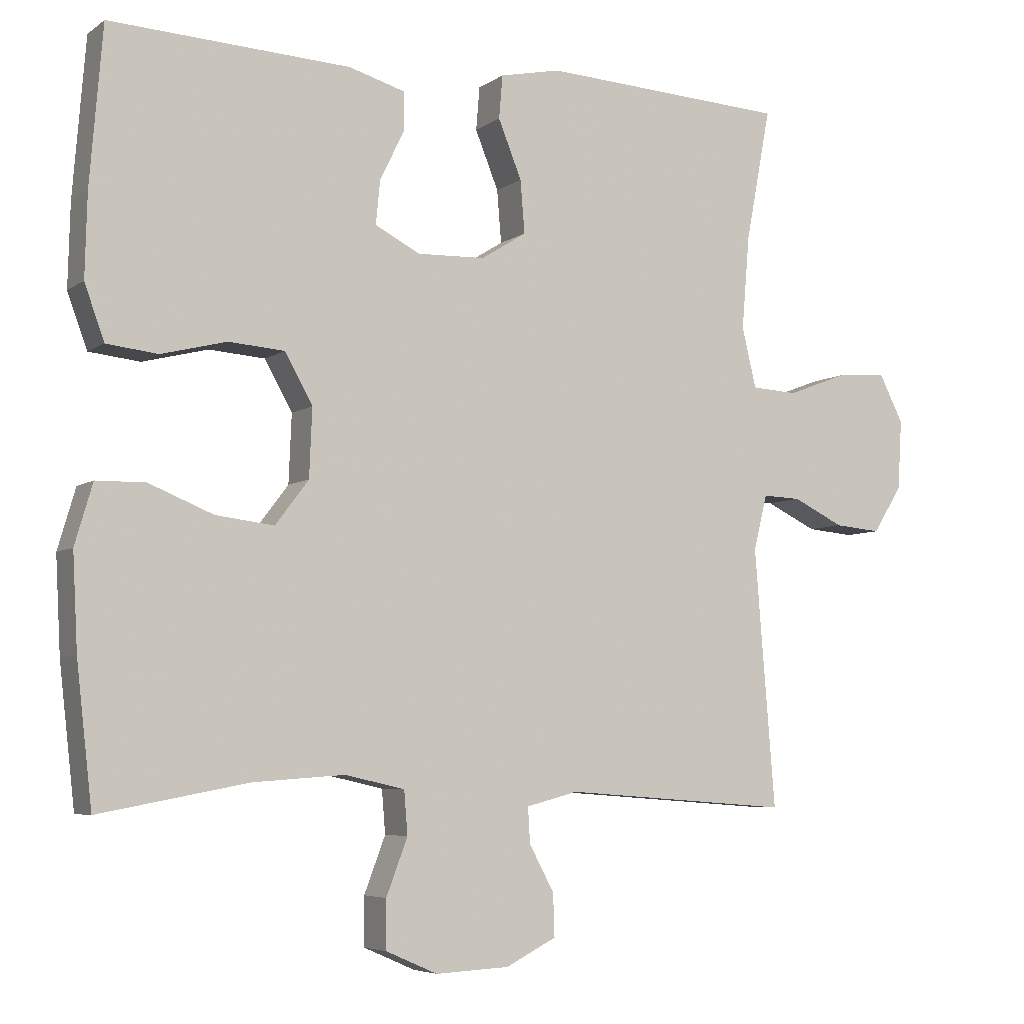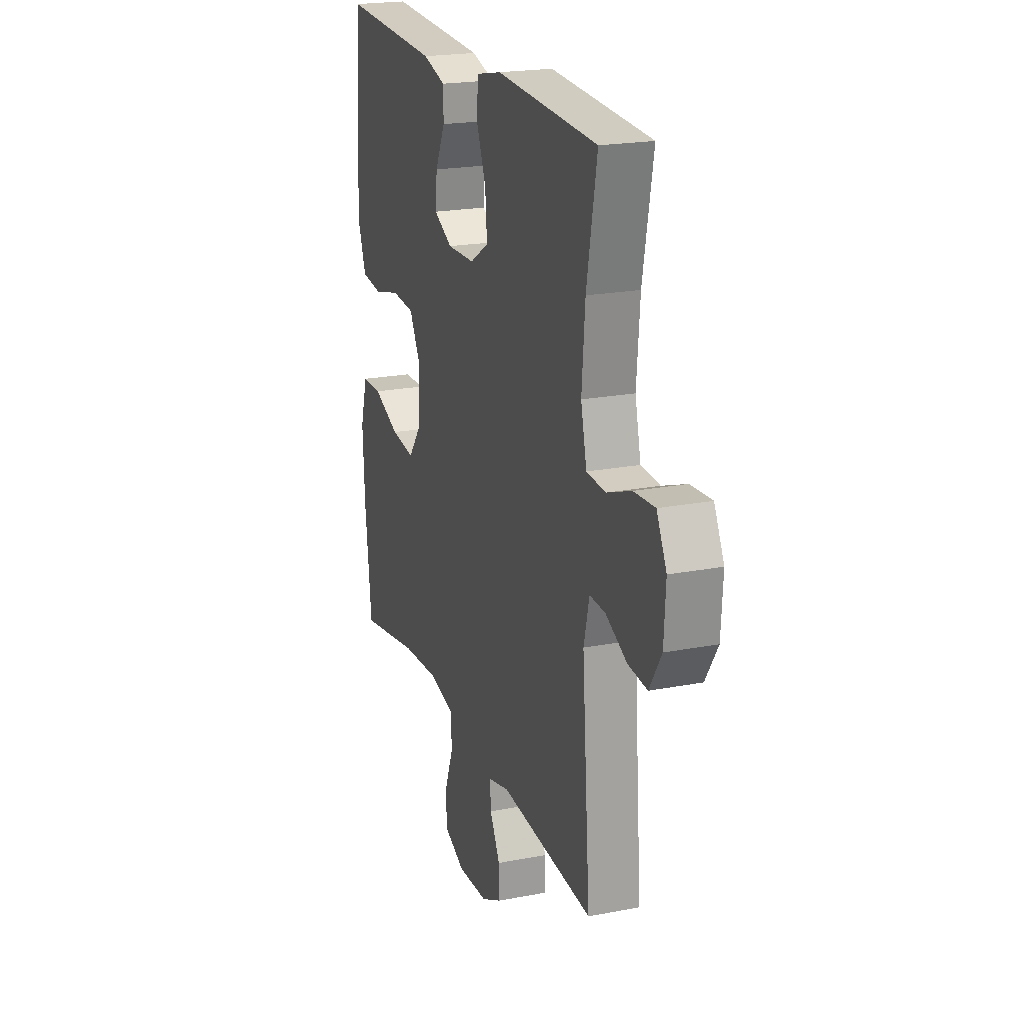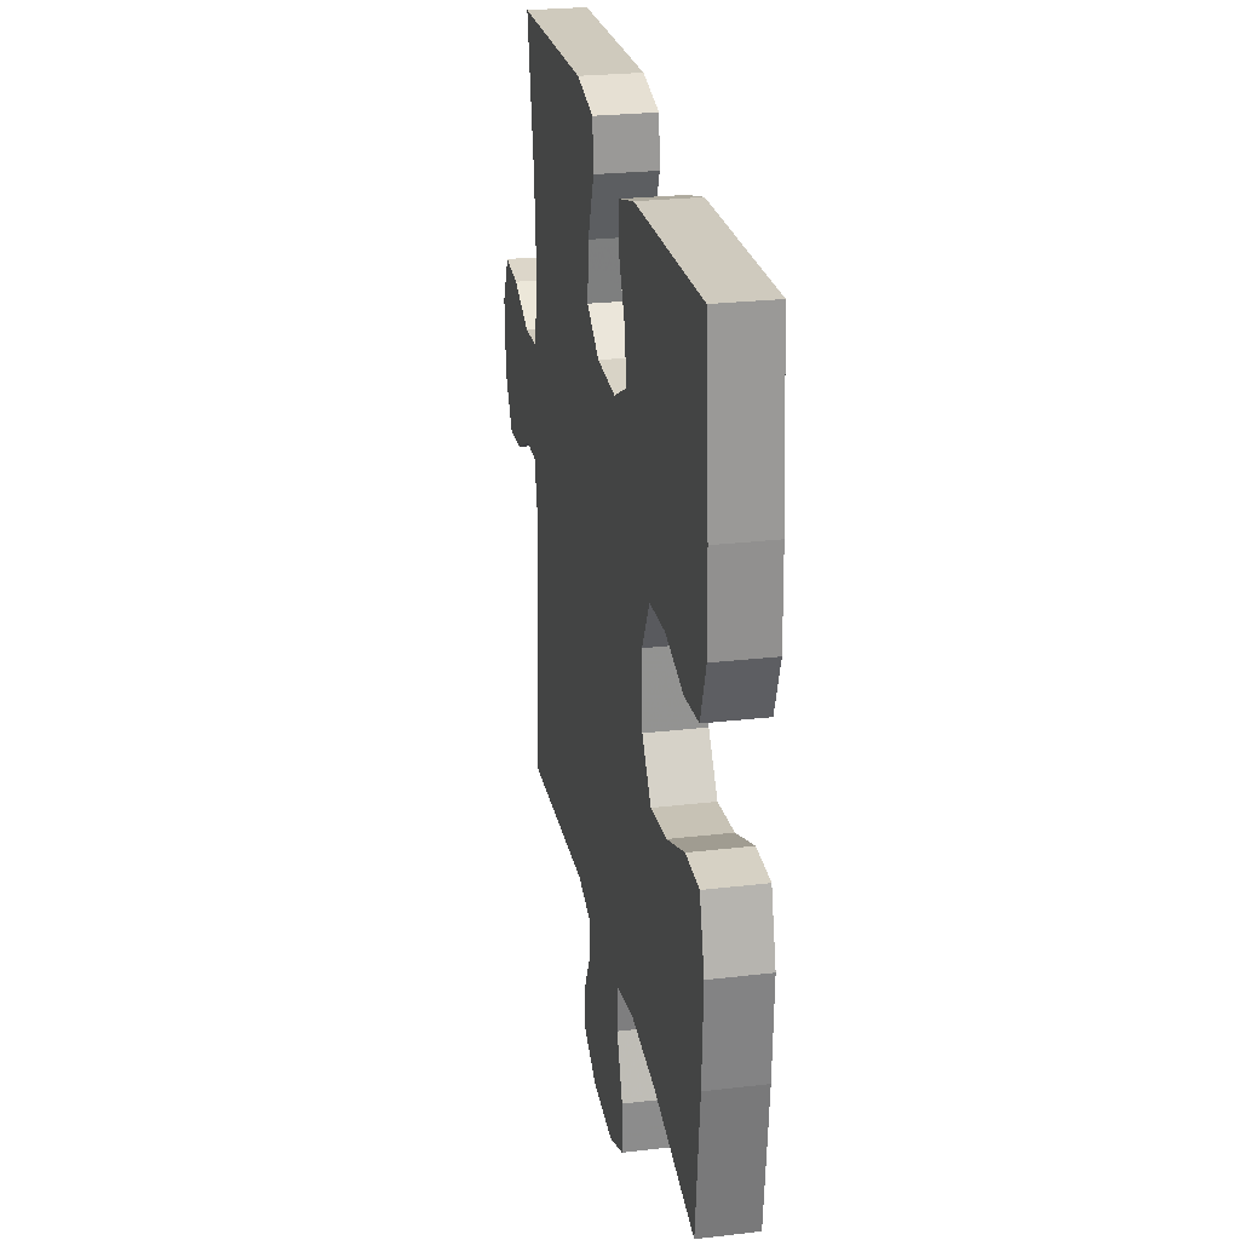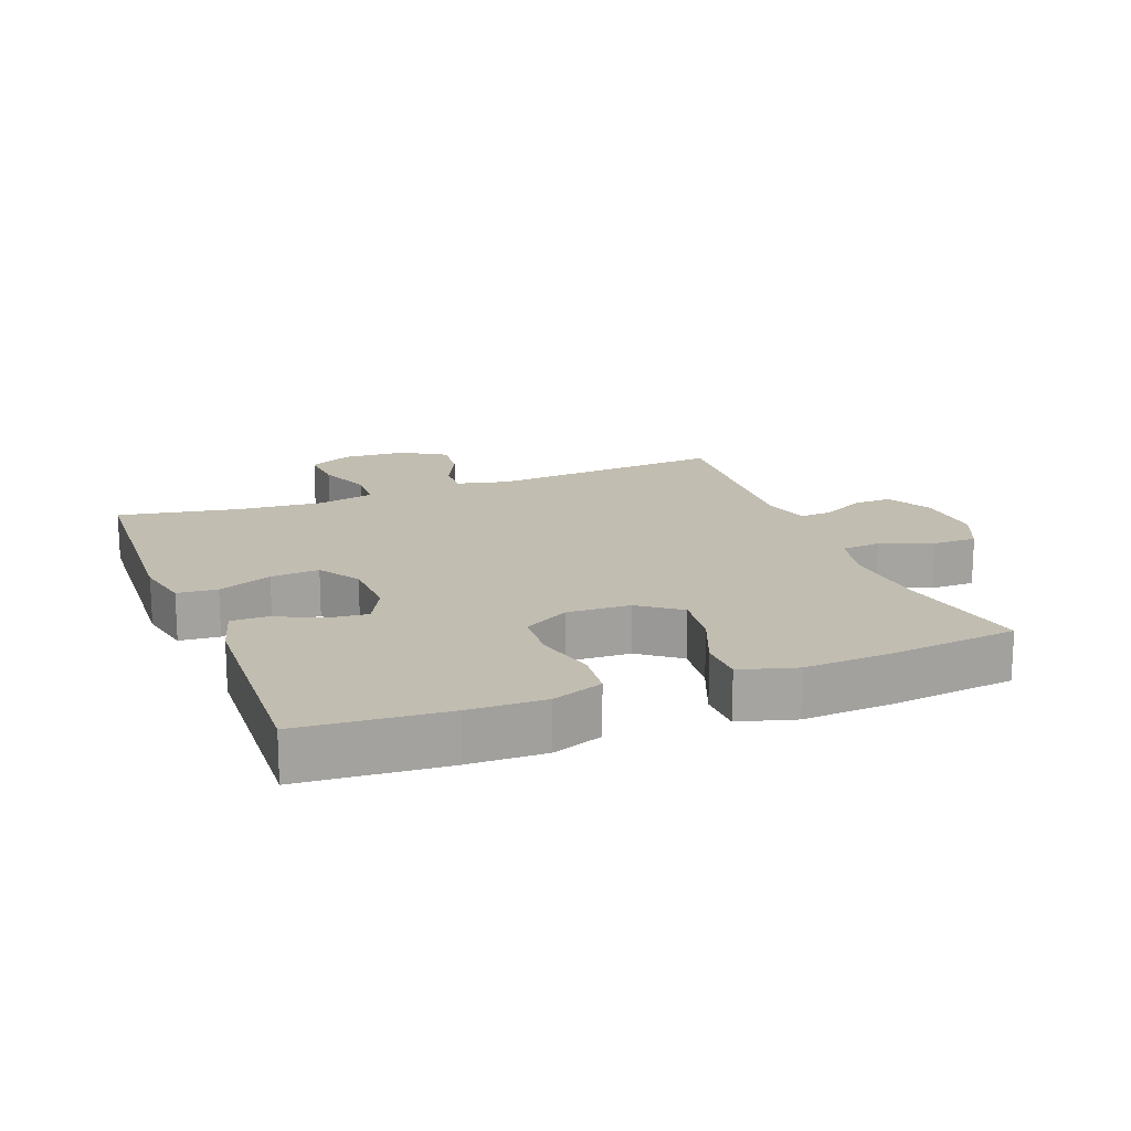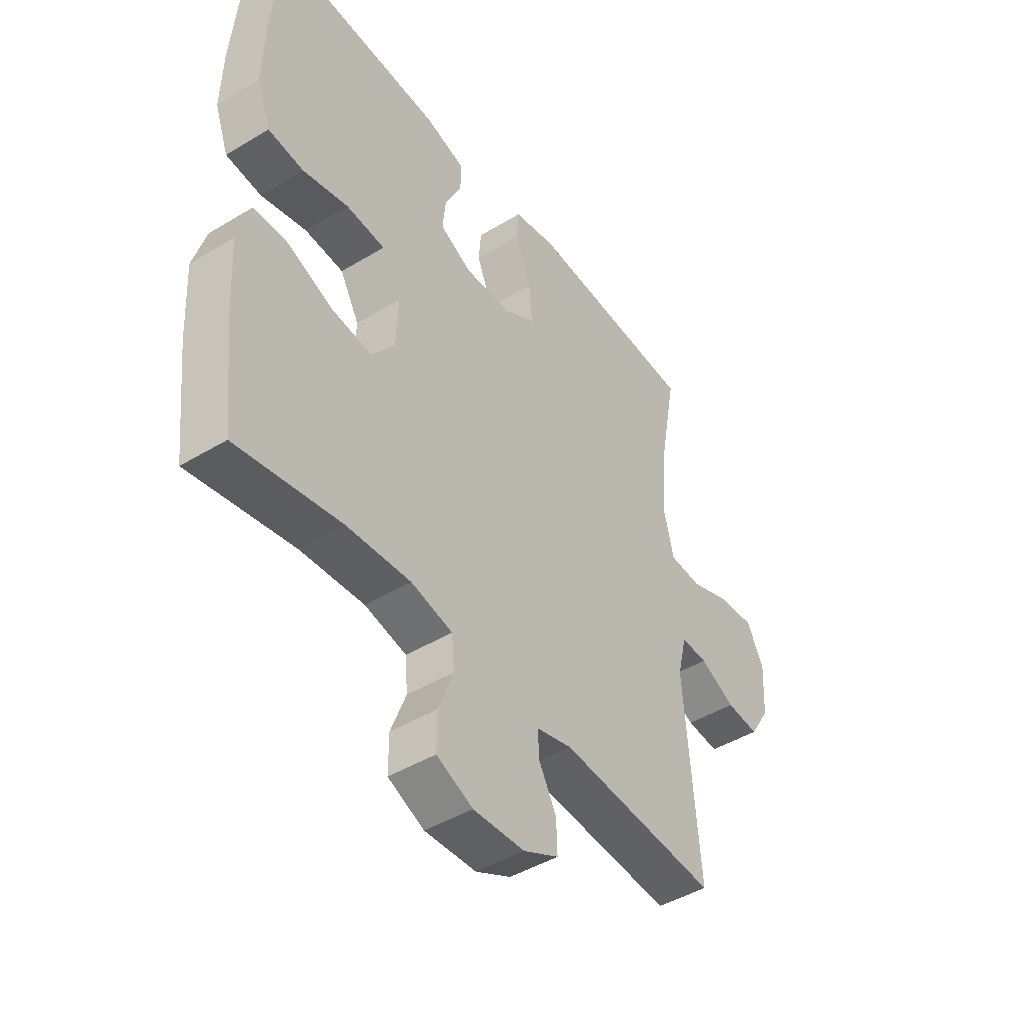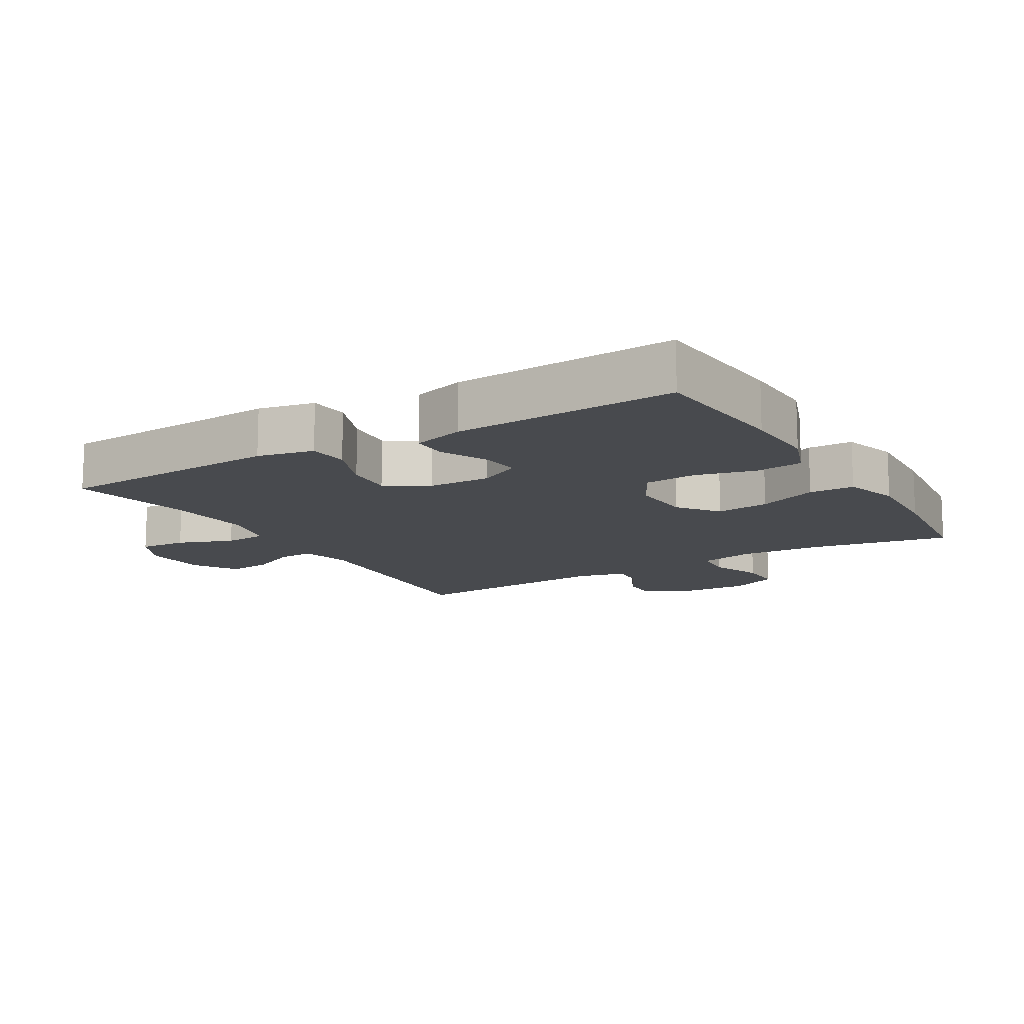
<metadata>
{"format":"obj","ext":"obj","renderer":"f3d","projection":"perspective","resolution":1024,"background":"white","views":[{"elev":-5.6,"azim":152.5,"up":"+Z"},{"elev":21.1,"azim":-109.1,"up":"+Z"},{"elev":26.1,"azim":79.5,"up":"+Z"},{"elev":16.9,"azim":68.7,"up":"+Y"},{"elev":-45.3,"azim":124.9,"up":"+Z"},{"elev":-13.1,"azim":30.9,"up":"+Y"}]}
</metadata>
<code>
v -0.5 0.07 -0.5
v -0.471 0.07 -0.136
v -0.49 0.07 -0.058
v -0.544 0.07 -0.06
v -0.616 0.07 -0.095
v -0.682 0.07 -0.101
v -0.723 0.07 -0.035
v -0.729 0.07 0.063
v -0.695 0.07 0.13
v -0.623 0.07 0.125
v -0.539 0.07 0.093
v -0.474 0.07 0.097
v -0.454 0.07 0.182
v -0.465 0.07 0.314
v -0.5 0.07 0.5
v -0.153 0.07 0.519
v -0.067 0.07 0.501
v -0.062 0.07 0.44
v -0.095 0.07 0.358
v -0.101 0.07 0.284
v -0.037 0.07 0.244
v 0.058 0.07 0.241
v 0.122 0.07 0.274
v 0.116 0.07 0.335
v 0.082 0.07 0.405
v 0.082 0.07 0.46
v 0.161 0.07 0.483
v 0.5 0.07 0.5
v 0.518 0.07 0.279
v 0.521 0.07 0.163
v 0.493 0.07 0.086
v 0.421 0.07 0.078
v 0.329 0.07 0.101
v 0.25 0.07 0.095
v 0.211 0.07 0.025
v 0.215 0.07 -0.071
v 0.262 0.07 -0.133
v 0.344 0.07 -0.123
v 0.435 0.07 -0.086
v 0.504 0.07 -0.087
v 0.529 0.07 -0.172
v 0.522 0.07 -0.305
v 0.5 0.07 -0.5
v 0.29 0.07 -0.461
v 0.161 0.07 -0.452
v 0.077 0.07 -0.471
v 0.072 0.07 -0.532
v 0.102 0.07 -0.611
v 0.102 0.07 -0.679
v 0.029 0.07 -0.711
v -0.075 0.07 -0.706
v -0.146 0.07 -0.67
v -0.144 0.07 -0.61
v -0.109 0.07 -0.545
v -0.106 0.07 -0.495
v -0.179 0.07 -0.476
v -0.5 0 -0.5
v -0.471 0 -0.136
v -0.49 0 -0.058
v -0.544 0 -0.06
v -0.616 0 -0.095
v -0.682 0 -0.101
v -0.723 0 -0.035
v -0.729 0 0.063
v -0.695 0 0.13
v -0.623 0 0.125
v -0.539 0 0.093
v -0.474 0 0.097
v -0.454 0 0.182
v -0.465 0 0.314
v -0.5 0 0.5
v -0.153 0 0.519
v -0.067 0 0.501
v -0.062 0 0.44
v -0.095 0 0.358
v -0.101 0 0.284
v -0.037 0 0.244
v 0.058 0 0.241
v 0.122 0 0.274
v 0.116 0 0.335
v 0.082 0 0.405
v 0.082 0 0.46
v 0.161 0 0.483
v 0.5 0 0.5
v 0.518 0 0.279
v 0.521 0 0.163
v 0.493 0 0.086
v 0.421 0 0.078
v 0.329 0 0.101
v 0.25 0 0.095
v 0.211 0 0.025
v 0.215 0 -0.071
v 0.262 0 -0.133
v 0.344 0 -0.123
v 0.435 0 -0.086
v 0.504 0 -0.087
v 0.529 0 -0.172
v 0.522 0 -0.305
v 0.5 0 -0.5
v 0.29 0 -0.461
v 0.161 0 -0.452
v 0.077 0 -0.471
v 0.072 0 -0.532
v 0.102 0 -0.611
v 0.102 0 -0.679
v 0.029 0 -0.711
v -0.075 0 -0.706
v -0.146 0 -0.67
v -0.144 0 -0.61
v -0.109 0 -0.545
v -0.106 0 -0.495
v -0.179 0 -0.476
f 51 52 53 54
f 51 54 55
f 50 51 55
f 47 48 49 50
f 46 47 50 55
f 45 46 55 56
f 41 42 43 44
f 41 44 45
f 38 39 40 41
f 37 38 41 45
f 36 37 45 56
f 30 31 32 33
f 30 33 34
f 29 30 34
f 28 29 34
f 27 28 34
f 24 25 26 27
f 23 24 27 34
f 22 23 34 35
f 16 17 18 19
f 14 15 16 19
f 13 14 19 20
f 12 13 20 21
f 8 9 10 11
f 8 11 12
f 7 8 12
f 4 5 6 7
f 3 4 7 12
f 2 3 12 21
f 22 35 36 56
f 21 22 56
f 1 2 21 56
f 110 109 108 107
f 111 110 107
f 111 107 106
f 106 105 104 103
f 111 106 103 102
f 112 111 102 101
f 100 99 98 97
f 101 100 97
f 97 96 95 94
f 101 97 94 93
f 112 101 93 92
f 89 88 87 86
f 90 89 86
f 90 86 85
f 90 85 84
f 90 84 83
f 83 82 81 80
f 90 83 80 79
f 91 90 79 78
f 75 74 73 72
f 75 72 71 70
f 76 75 70 69
f 77 76 69 68
f 67 66 65 64
f 68 67 64
f 68 64 63
f 63 62 61 60
f 68 63 60 59
f 77 68 59 58
f 112 92 91 78
f 112 78 77
f 112 77 58 57
f 1 57 58 2
f 2 58 59 3
f 3 59 60 4
f 4 60 61 5
f 5 61 62 6
f 6 62 63 7
f 7 63 64 8
f 8 64 65 9
f 9 65 66 10
f 10 66 67 11
f 11 67 68 12
f 12 68 69 13
f 13 69 70 14
f 14 70 71 15
f 15 71 72 16
f 16 72 73 17
f 17 73 74 18
f 18 74 75 19
f 19 75 76 20
f 20 76 77 21
f 21 77 78 22
f 22 78 79 23
f 23 79 80 24
f 24 80 81 25
f 25 81 82 26
f 26 82 83 27
f 27 83 84 28
f 28 84 85 29
f 29 85 86 30
f 30 86 87 31
f 31 87 88 32
f 32 88 89 33
f 33 89 90 34
f 34 90 91 35
f 35 91 92 36
f 36 92 93 37
f 37 93 94 38
f 38 94 95 39
f 39 95 96 40
f 40 96 97 41
f 41 97 98 42
f 42 98 99 43
f 43 99 100 44
f 44 100 101 45
f 45 101 102 46
f 46 102 103 47
f 47 103 104 48
f 48 104 105 49
f 49 105 106 50
f 50 106 107 51
f 51 107 108 52
f 52 108 109 53
f 53 109 110 54
f 54 110 111 55
f 55 111 112 56
f 56 112 57 1

</code>
